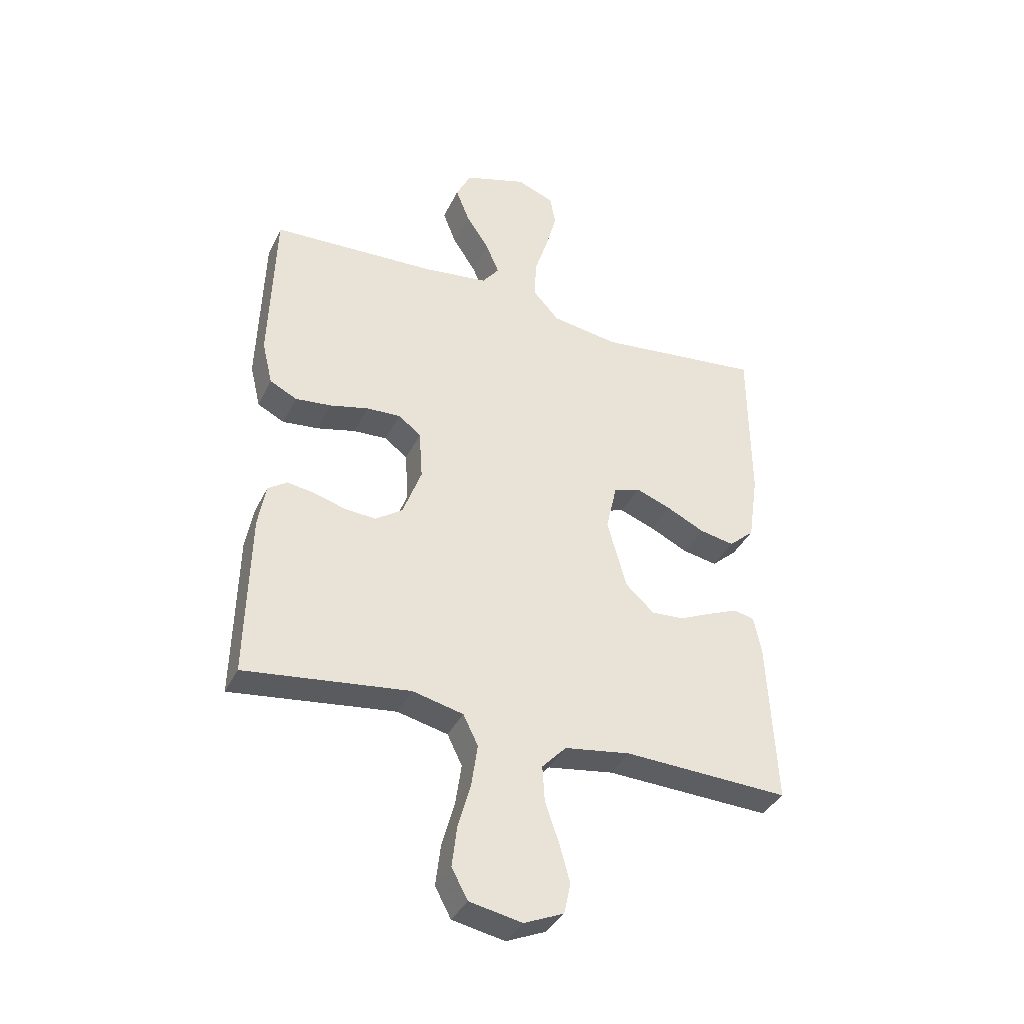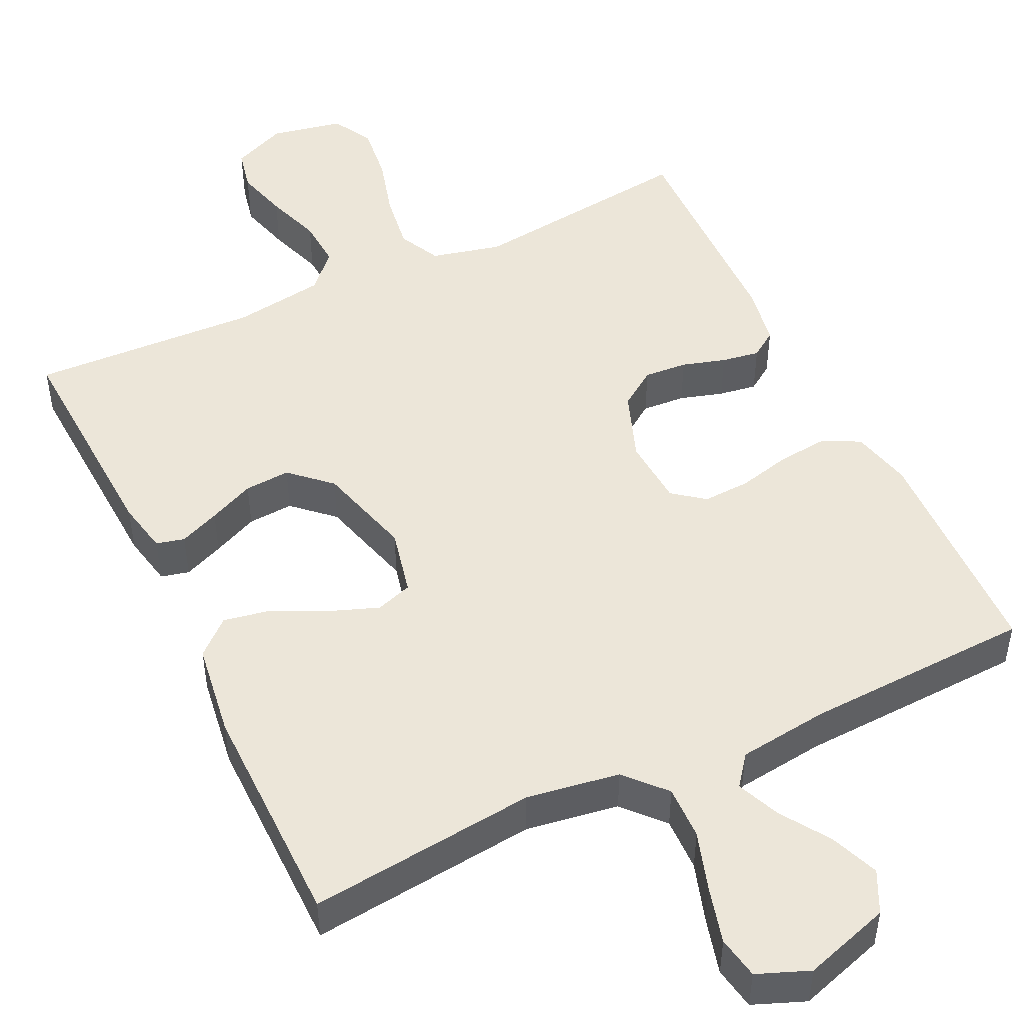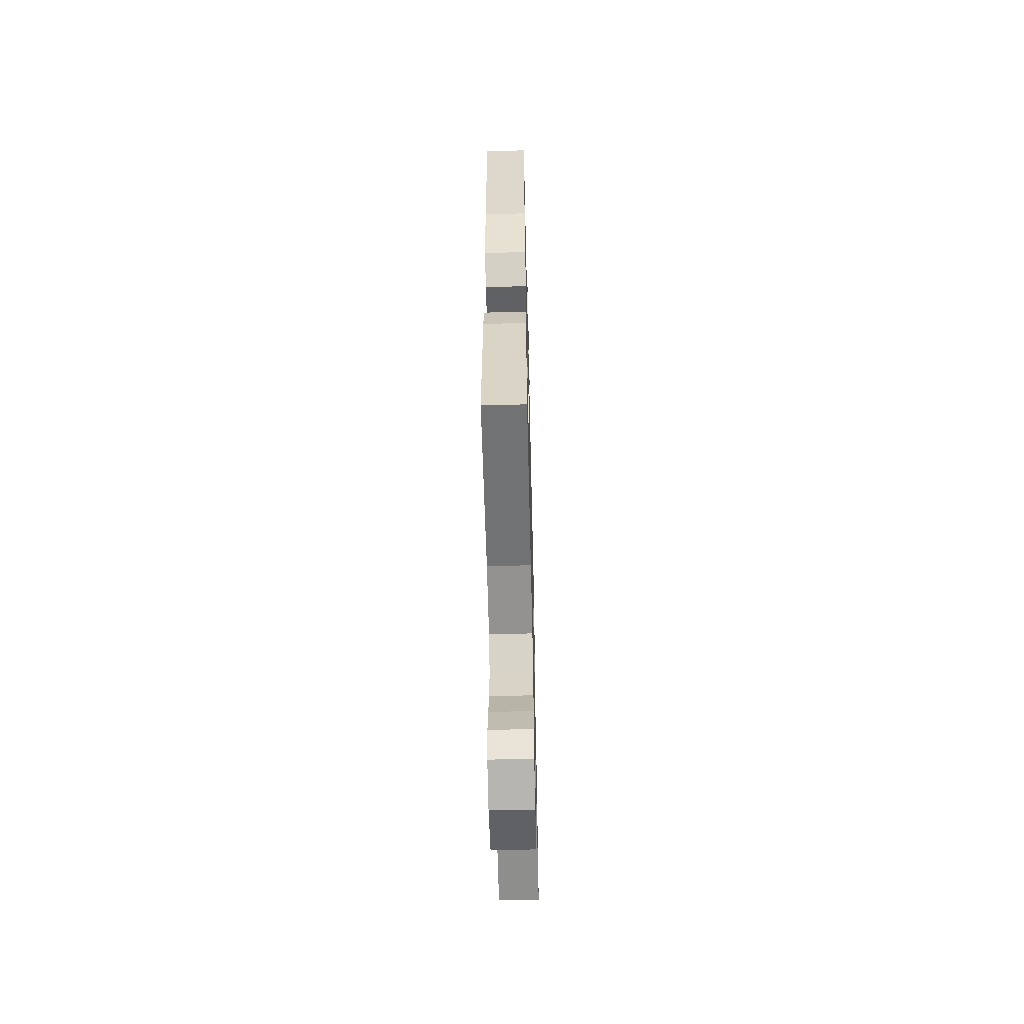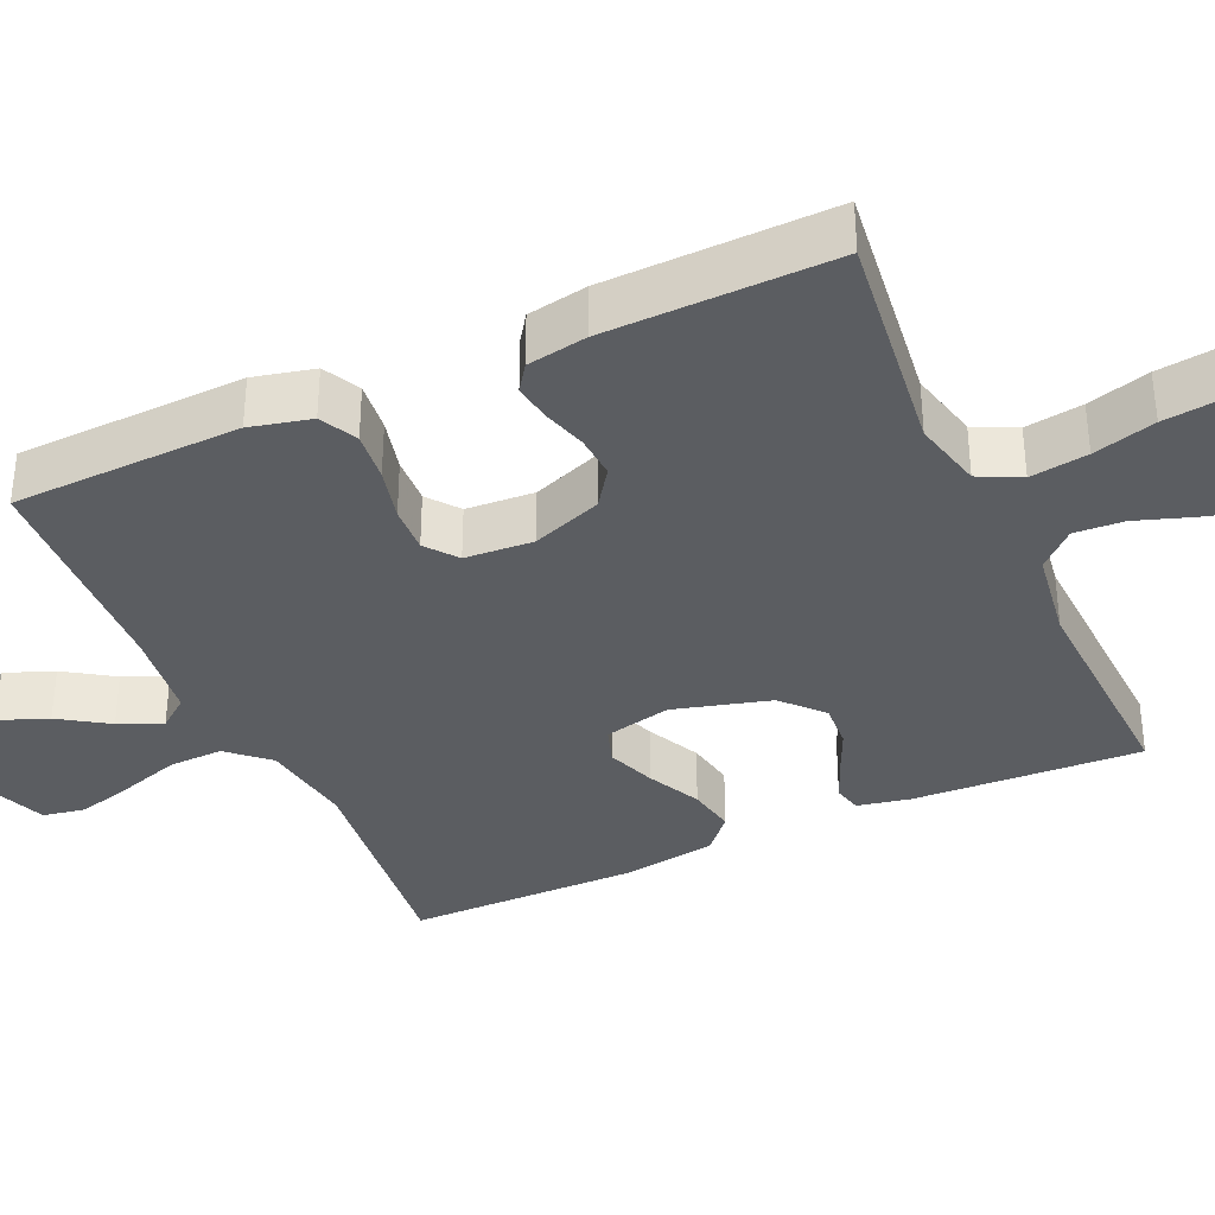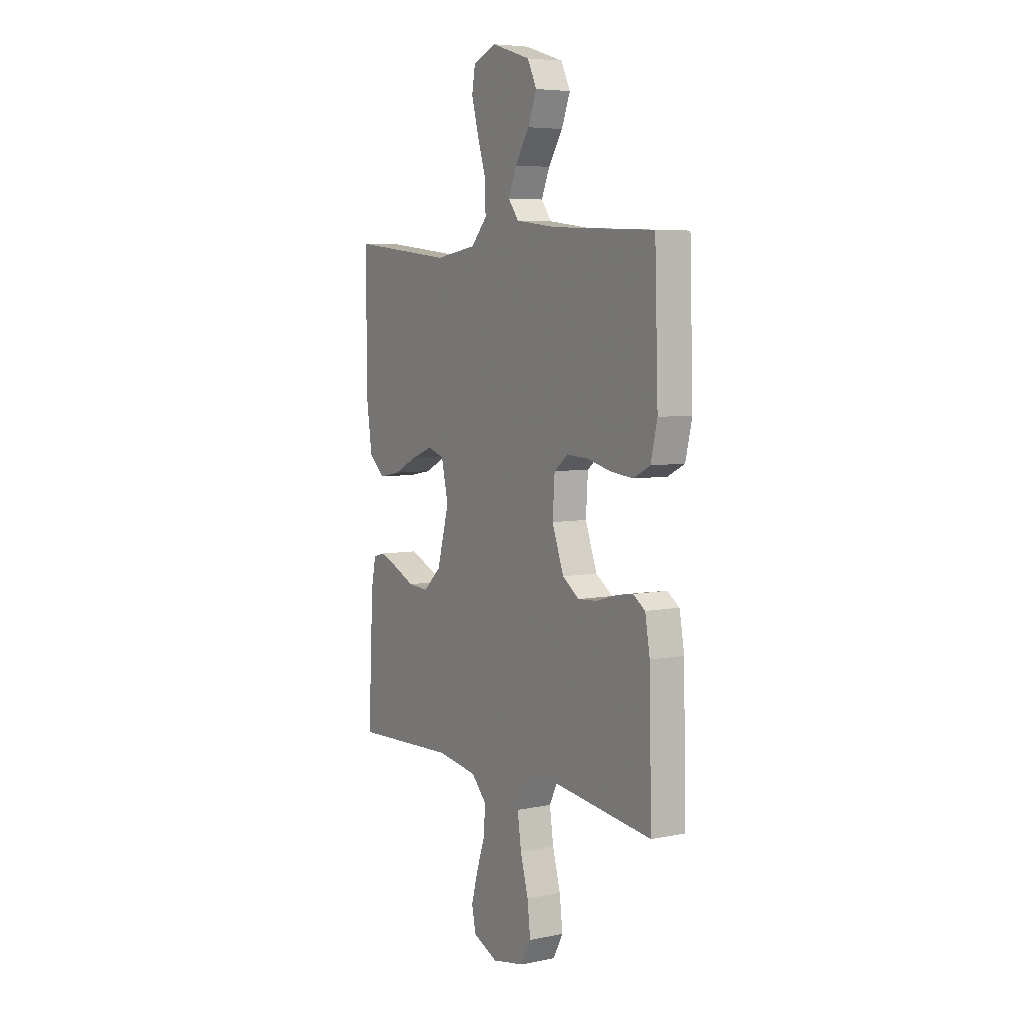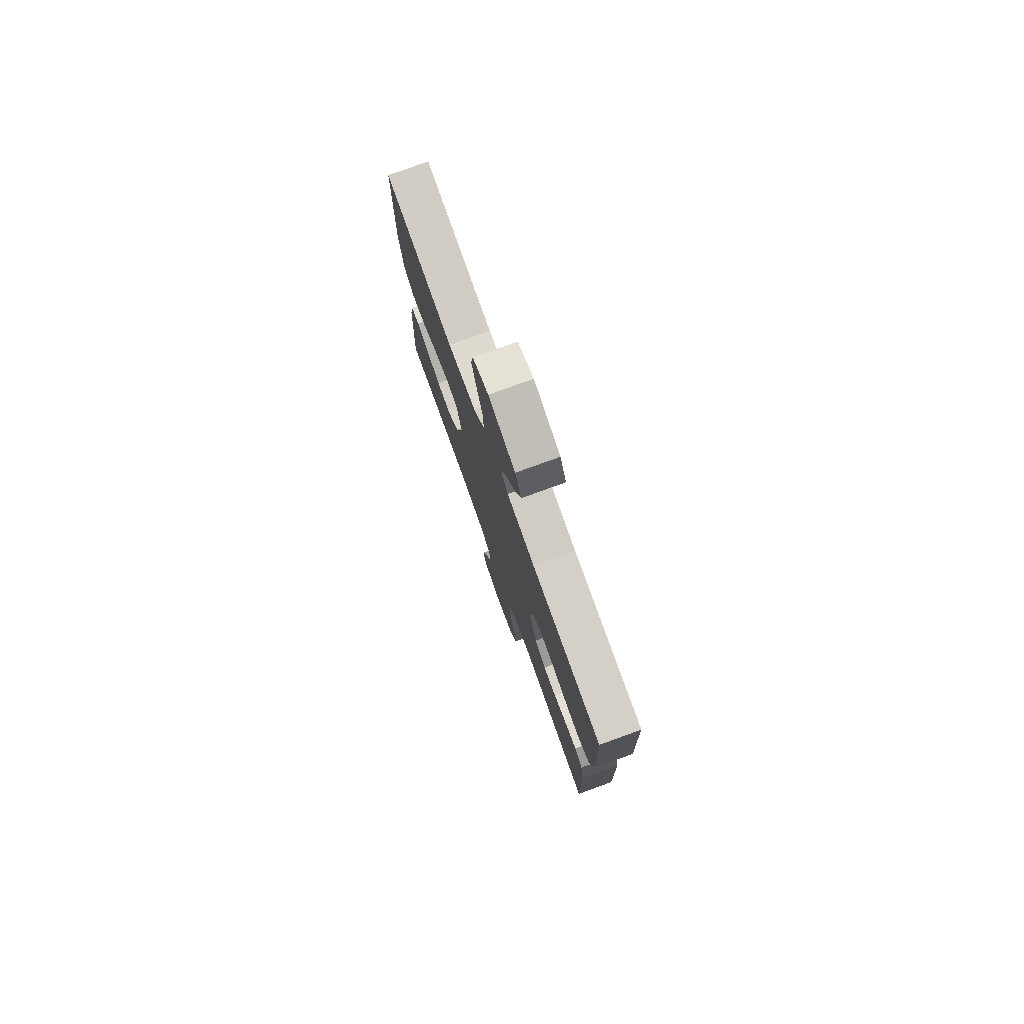
<metadata>
{"format":"obj","ext":"obj","renderer":"f3d","projection":"perspective","resolution":1024,"background":"white","views":[{"elev":-37.7,"azim":156.4,"up":"+Z"},{"elev":48.6,"azim":-25.6,"up":"+Y"},{"elev":-57.9,"azim":-88.6,"up":"+Z"},{"elev":-35.8,"azim":114.3,"up":"+Y"},{"elev":5.9,"azim":58.4,"up":"+Z"},{"elev":77.9,"azim":70.1,"up":"+Z"}]}
</metadata>
<code>
v -0.5 0.07 0.5
v -0.2 0.07 0.467
v -0.078 0.07 0.486
v -0.031 0.07 0.538
v -0.033 0.07 0.609
v -0.058 0.07 0.687
v -0.078 0.07 0.761
v -0.068 0.07 0.817
v 0 0.07 0.844
v 0.114 0.07 0.808
v 0.141 0.07 0.753
v 0.116 0.07 0.689
v 0.074 0.07 0.625
v 0.05 0.07 0.568
v 0.081 0.07 0.528
v 0.2 0.07 0.513
v 0.5 0.07 0.5
v 0.51 0.07 0.2
v 0.491 0.07 0.12
v 0.442 0.07 0.095
v 0.376 0.07 0.102
v 0.306 0.07 0.119
v 0.244 0.07 0.122
v 0.203 0.07 0.09
v 0.197 0.07 0
v 0.231 0.07 -0.092
v 0.28 0.07 -0.126
v 0.337 0.07 -0.122
v 0.394 0.07 -0.105
v 0.444 0.07 -0.097
v 0.479 0.07 -0.121
v 0.493 0.07 -0.2
v 0.5 0.07 -0.5
v 0.2 0.07 -0.463
v 0.108 0.07 -0.485
v 0.081 0.07 -0.54
v 0.092 0.07 -0.616
v 0.115 0.07 -0.698
v 0.124 0.07 -0.773
v 0.095 0.07 -0.827
v 0 0.07 -0.846
v -0.072 0.07 -0.815
v -0.084 0.07 -0.759
v -0.065 0.07 -0.69
v -0.04 0.07 -0.617
v -0.036 0.07 -0.552
v -0.08 0.07 -0.505
v -0.2 0.07 -0.487
v -0.5 0.07 -0.5
v -0.485 0.07 -0.2
v -0.471 0.07 -0.131
v -0.434 0.07 -0.122
v -0.381 0.07 -0.144
v -0.321 0.07 -0.171
v -0.261 0.07 -0.175
v -0.209 0.07 -0.127
v -0.174 0.07 0
v -0.194 0.07 0.088
v -0.242 0.07 0.104
v -0.306 0.07 0.08
v -0.375 0.07 0.046
v -0.438 0.07 0.034
v -0.484 0.07 0.075
v -0.502 0.07 0.2
v -0.5 0 0.5
v -0.2 0 0.467
v -0.078 0 0.486
v -0.031 0 0.538
v -0.033 0 0.609
v -0.058 0 0.687
v -0.078 0 0.761
v -0.068 0 0.817
v 0 0 0.844
v 0.114 0 0.808
v 0.141 0 0.753
v 0.116 0 0.689
v 0.074 0 0.625
v 0.05 0 0.568
v 0.081 0 0.528
v 0.2 0 0.513
v 0.5 0 0.5
v 0.51 0 0.2
v 0.491 0 0.12
v 0.442 0 0.095
v 0.376 0 0.102
v 0.306 0 0.119
v 0.244 0 0.122
v 0.203 0 0.09
v 0.197 0 0
v 0.231 0 -0.092
v 0.28 0 -0.126
v 0.337 0 -0.122
v 0.394 0 -0.105
v 0.444 0 -0.097
v 0.479 0 -0.121
v 0.493 0 -0.2
v 0.5 0 -0.5
v 0.2 0 -0.463
v 0.108 0 -0.485
v 0.081 0 -0.54
v 0.092 0 -0.616
v 0.115 0 -0.698
v 0.124 0 -0.773
v 0.095 0 -0.827
v 0 0 -0.846
v -0.072 0 -0.815
v -0.084 0 -0.759
v -0.065 0 -0.69
v -0.04 0 -0.617
v -0.036 0 -0.552
v -0.08 0 -0.505
v -0.2 0 -0.487
v -0.5 0 -0.5
v -0.485 0 -0.2
v -0.471 0 -0.131
v -0.434 0 -0.122
v -0.381 0 -0.144
v -0.321 0 -0.171
v -0.261 0 -0.175
v -0.209 0 -0.127
v -0.174 0 0
v -0.194 0 0.088
v -0.242 0 0.104
v -0.306 0 0.08
v -0.375 0 0.046
v -0.438 0 0.034
v -0.484 0 0.075
v -0.502 0 0.2
f 64 1 2
f 63 64 2
f 62 63 2
f 61 62 2
f 60 61 2
f 59 60 2 3
f 58 59 3 4
f 57 58 4
f 52 53 54
f 51 52 54
f 50 51 54
f 49 50 54
f 48 49 54
f 47 48 54 55
f 46 47 55 56
f 43 44 45
f 42 43 45
f 41 42 45
f 40 41 45
f 39 40 45
f 38 39 45
f 37 38 45
f 36 37 45 46
f 46 56 57
f 36 46 57
f 35 36 57
f 32 33 34
f 31 32 34
f 30 31 34
f 29 30 34
f 28 29 34
f 27 28 34 35
f 20 21 22
f 19 20 22
f 18 19 22
f 17 18 22
f 16 17 22
f 15 16 22 23
f 14 15 23 24
f 11 12 13
f 10 11 13
f 9 10 13
f 8 9 13
f 7 8 13
f 6 7 13
f 5 6 13
f 4 5 13 14
f 14 24 25
f 4 14 25
f 57 4 25
f 26 27 35 57
f 25 26 57
f 66 65 128
f 66 128 127
f 66 127 126
f 66 126 125
f 66 125 124
f 67 66 124 123
f 68 67 123 122
f 68 122 121
f 118 117 116
f 118 116 115
f 118 115 114
f 118 114 113
f 118 113 112
f 119 118 112 111
f 120 119 111 110
f 109 108 107
f 109 107 106
f 109 106 105
f 109 105 104
f 109 104 103
f 109 103 102
f 109 102 101
f 110 109 101 100
f 121 120 110
f 121 110 100
f 121 100 99
f 98 97 96
f 98 96 95
f 98 95 94
f 98 94 93
f 98 93 92
f 99 98 92 91
f 86 85 84
f 86 84 83
f 86 83 82
f 86 82 81
f 86 81 80
f 87 86 80 79
f 88 87 79 78
f 77 76 75
f 77 75 74
f 77 74 73
f 77 73 72
f 77 72 71
f 77 71 70
f 77 70 69
f 78 77 69 68
f 89 88 78
f 89 78 68
f 89 68 121
f 121 99 91 90
f 121 90 89
f 1 65 66 2
f 2 66 67 3
f 3 67 68 4
f 4 68 69 5
f 5 69 70 6
f 6 70 71 7
f 7 71 72 8
f 8 72 73 9
f 9 73 74 10
f 10 74 75 11
f 11 75 76 12
f 12 76 77 13
f 13 77 78 14
f 14 78 79 15
f 15 79 80 16
f 16 80 81 17
f 17 81 82 18
f 18 82 83 19
f 19 83 84 20
f 20 84 85 21
f 21 85 86 22
f 22 86 87 23
f 23 87 88 24
f 24 88 89 25
f 25 89 90 26
f 26 90 91 27
f 27 91 92 28
f 28 92 93 29
f 29 93 94 30
f 30 94 95 31
f 31 95 96 32
f 32 96 97 33
f 33 97 98 34
f 34 98 99 35
f 35 99 100 36
f 36 100 101 37
f 37 101 102 38
f 38 102 103 39
f 39 103 104 40
f 40 104 105 41
f 41 105 106 42
f 42 106 107 43
f 43 107 108 44
f 44 108 109 45
f 45 109 110 46
f 46 110 111 47
f 47 111 112 48
f 48 112 113 49
f 49 113 114 50
f 50 114 115 51
f 51 115 116 52
f 52 116 117 53
f 53 117 118 54
f 54 118 119 55
f 55 119 120 56
f 56 120 121 57
f 57 121 122 58
f 58 122 123 59
f 59 123 124 60
f 60 124 125 61
f 61 125 126 62
f 62 126 127 63
f 63 127 128 64
f 64 128 65 1

</code>
